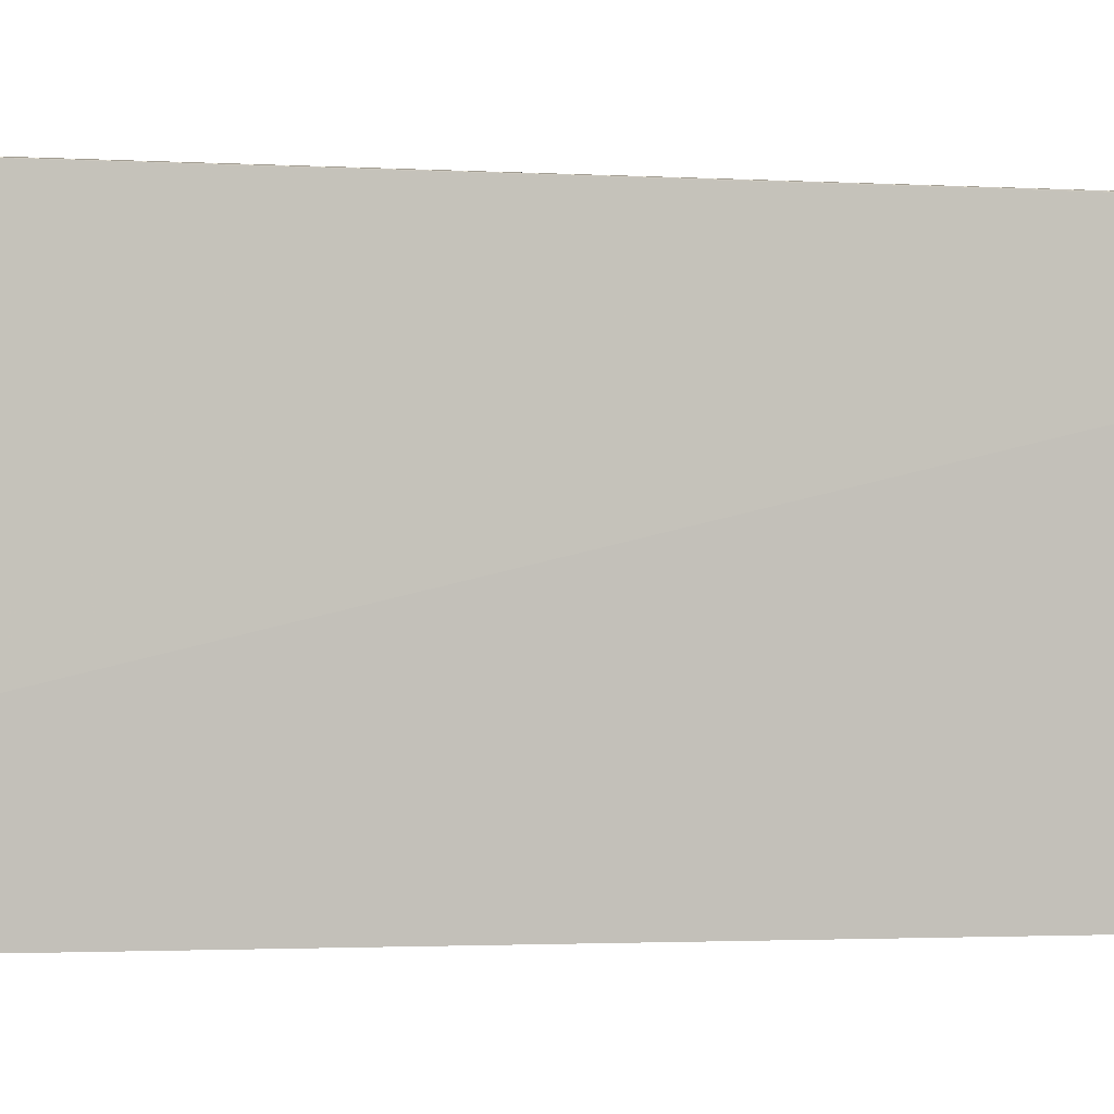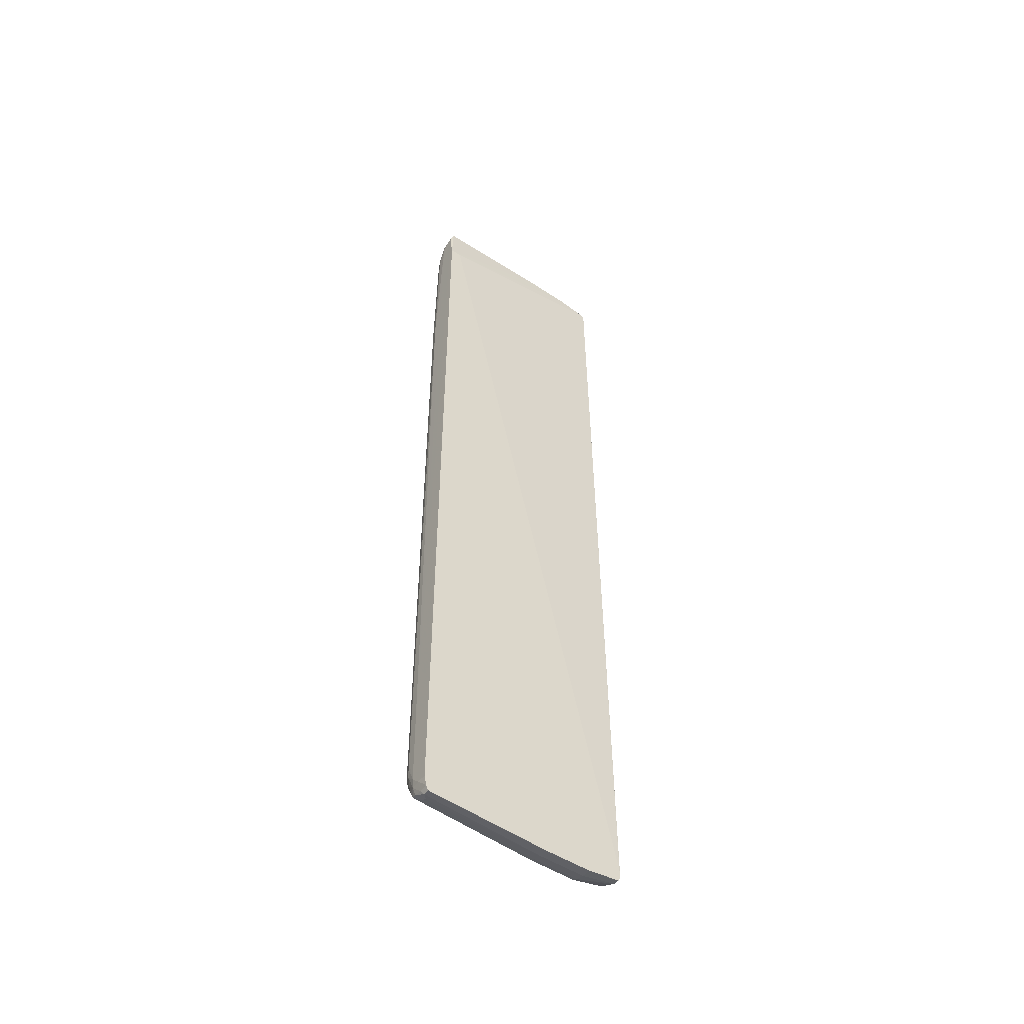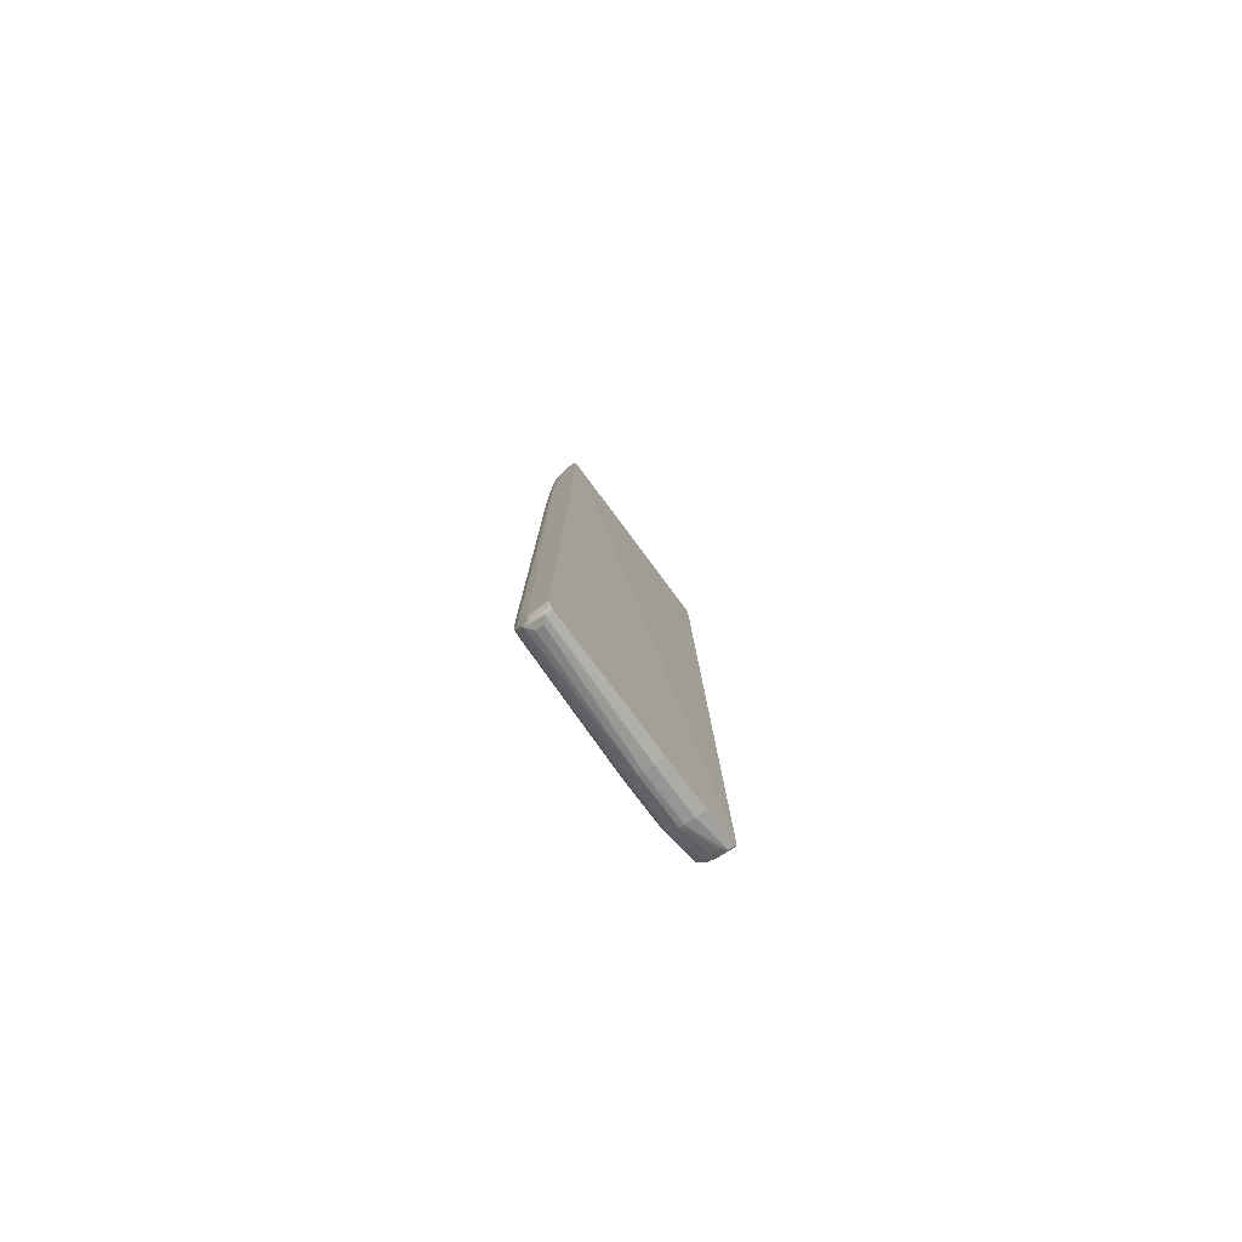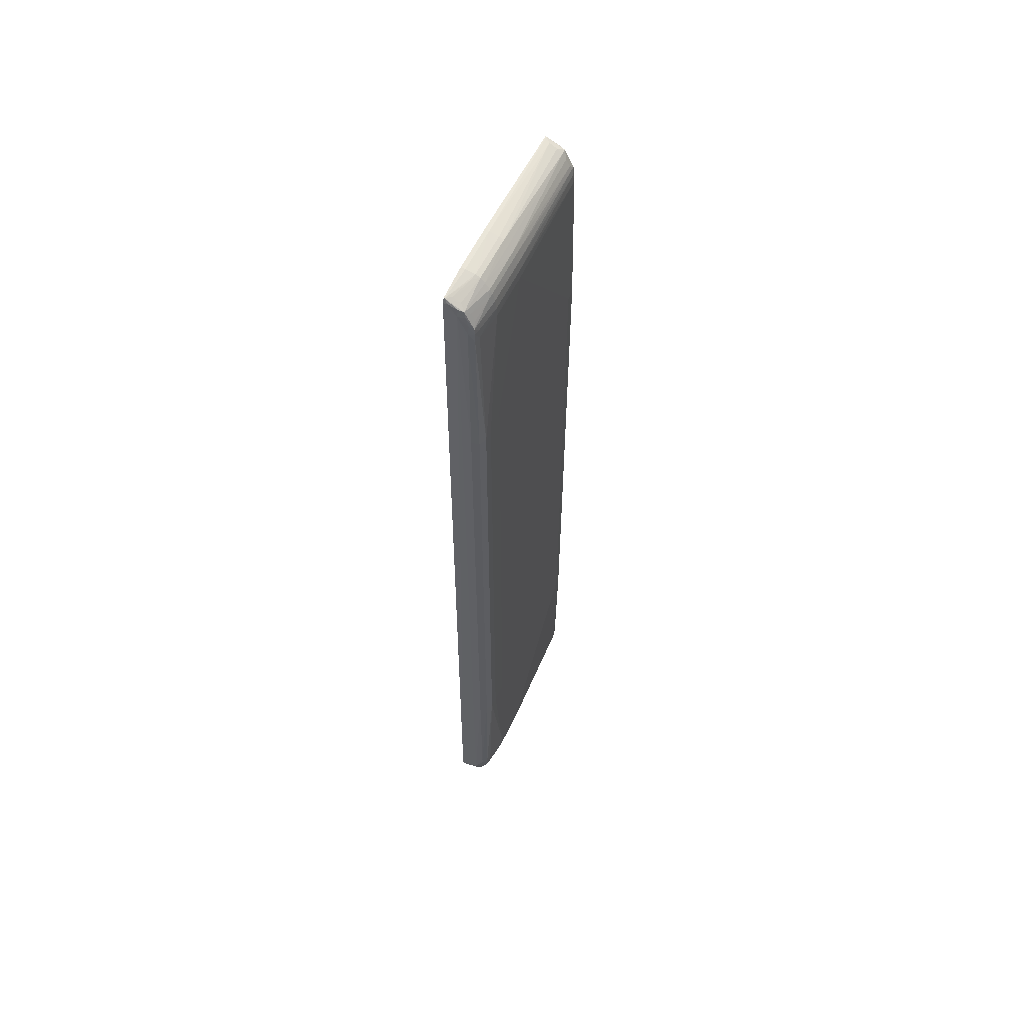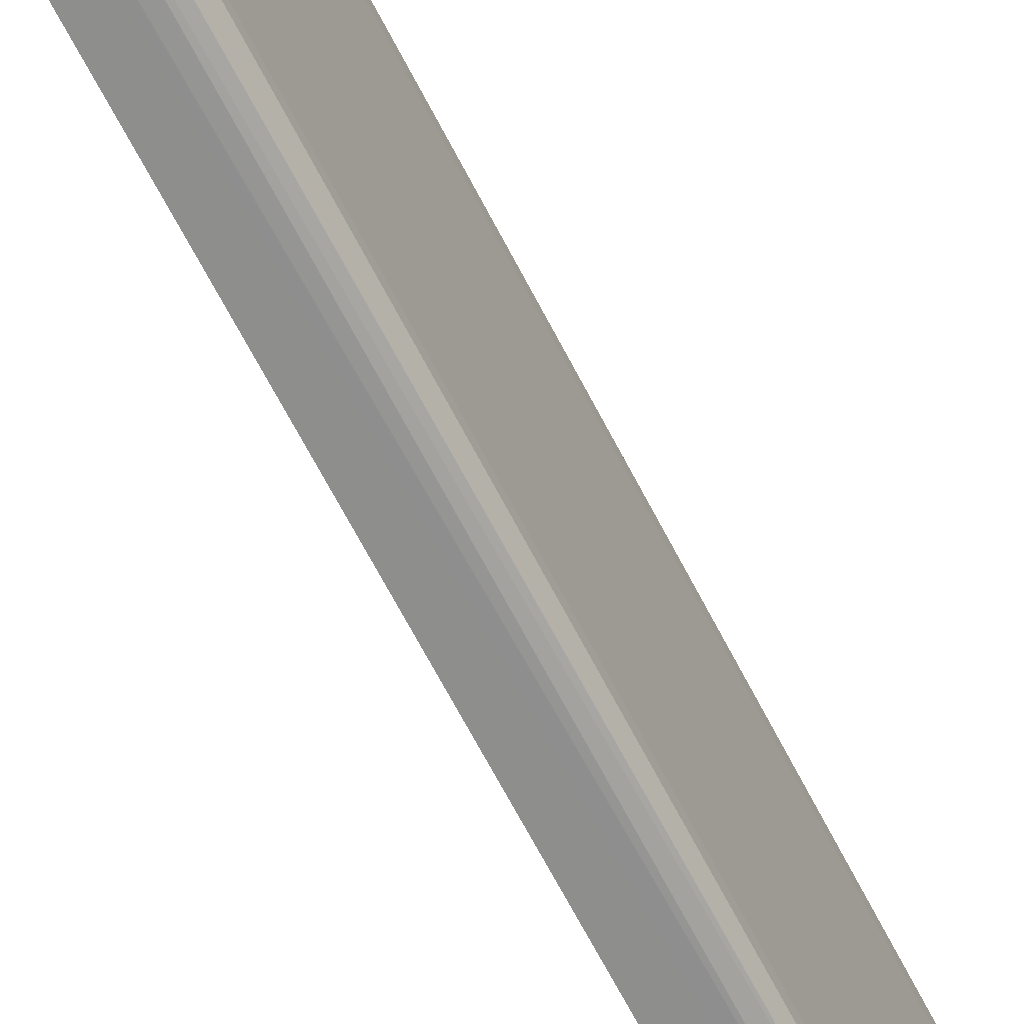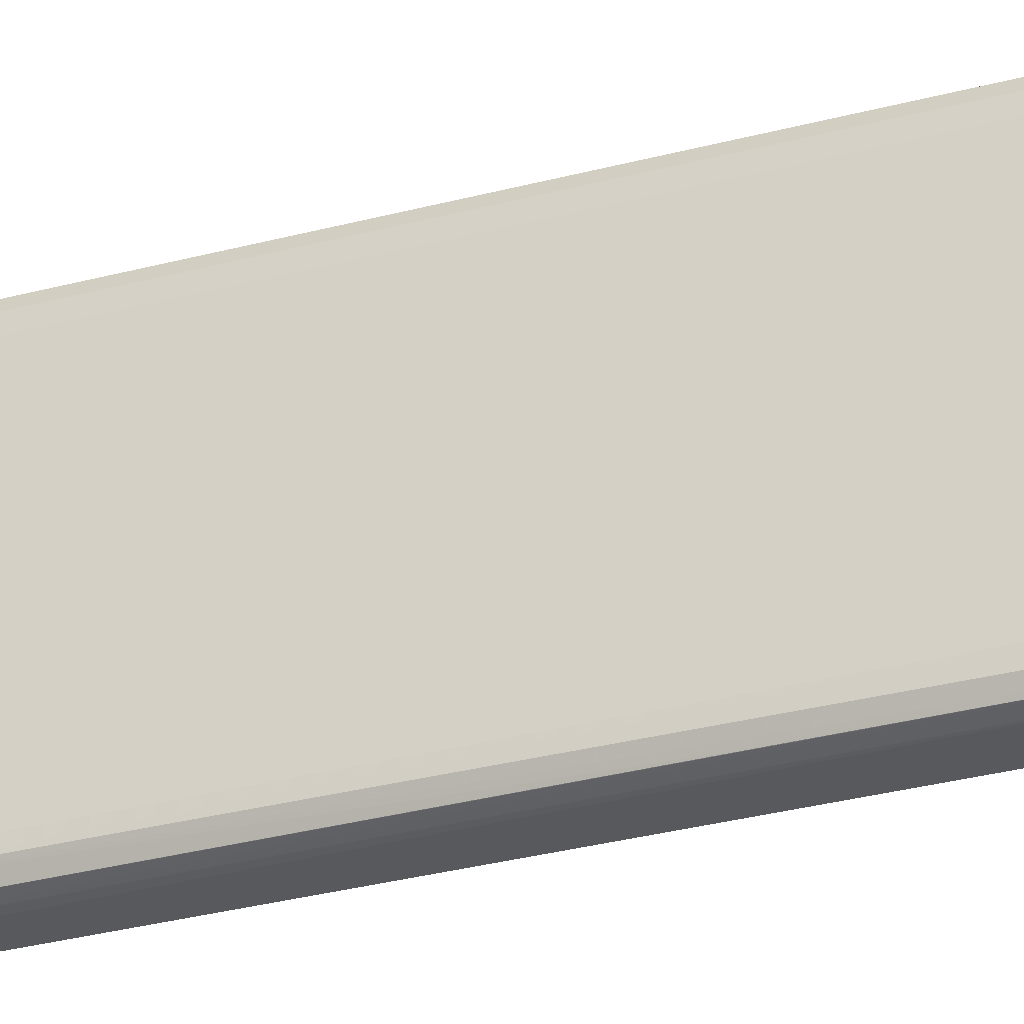
<metadata>
{"format":"obj","ext":"obj","renderer":"f3d","projection":"perspective","resolution":1024,"background":"white","views":[{"elev":-1.0,"azim":67.2,"up":"+Y"},{"elev":-50.6,"azim":54.1,"up":"+Z"},{"elev":-79.6,"azim":37.1,"up":"+Z"},{"elev":57.3,"azim":-155.0,"up":"+Z"},{"elev":-64.9,"azim":-153.0,"up":"+Y"},{"elev":-29.6,"azim":-68.1,"up":"+Y"}]}
</metadata>
<code>
v -0.2739 -0.001269 -0.4217
v -0.2826 -0.0005848 -0.4217
v -0.2737 0.001291 -0.4309
v -0.2652 0.0005484 -0.4303
v -0.2649 -0.001269 -0.4217
v -0.2826 -0.001269 -0.413
v -0.289 0.001721 -0.4217
v -0.2875 0.002717 -0.4266
v -0.2826 0.001721 -0.4282
v -0.2913 -0.0001549 -0.4043
v -0.2917 0.001154 -0.4129
v -0.2706 0.00301 -0.4349
v -0.2652 0.002834 -0.4351
v -0.2649 0.0005484 -0.4303
v -0.2649 -0.001269 -0.3493
v -0.2826 -0.001269 -0.3493
v -0.2913 -0.00121 0.2564
v -0.2913 -0.0005848 -0.3869
v -0.2913 -0.0005262 -0.3956
v -0.296 0.002756 -0.4099
v -0.2878 0.007679 -0.4269
v -0.2826 0.007679 -0.4306
v -0.2755 0.007679 -0.434
v -0.2947 0.007679 -0.4149
v -0.2912 0.007679 -0.4217
v -0.2965 0.002131 -0.4043
v -0.2969 0.00176 -0.3956
v -0.2711 0.007679 -0.4351
v -0.2652 0.007679 -0.4353
v -0.2649 0.002834 -0.4351
v -0.2649 0.009711 -0.3493
v -0.265 -0.001229 0.3913
v -0.2699 -0.001229 0.413
v -0.2826 -0.001229 0.4043
v -0.2826 -0.00121 0.413
v -0.2913 -0.0005652 0.3868
v -0.2986 0.001076 0.2564
v -0.2969 0.001721 -0.3869
v -0.2962 0.007679 -0.4106
v -0.2974 0.007679 -0.4043
v -0.2951 0.1207 -0.425
v -0.2907 0.1207 -0.4303
v -0.2869 0.1207 -0.4346
v -0.2826 0.1207 -0.4366
v -0.2739 0.1207 -0.4389
v -0.2972 0.1207 -0.4207
v -0.2981 0.007679 -0.3956
v -0.3019 0.01006 -0.2564
v -0.2652 0.1207 -0.4396
v -0.2649 0.007679 -0.4353
v -0.2649 0.1903 -0.4188
v -0.265 0.009731 0.3913
v -0.2699 0.1207 0.4393
v -0.2699 0.003674 0.435
v -0.2699 0.00301 0.4349
v -0.2699 0.0009782 0.4307
v -0.2699 -0.0003894 0.4257
v -0.2699 -0.00121 0.4216
v -0.2739 -0.00121 0.4216
v -0.2826 -0.0005652 0.4216
v -0.2913 -0.0001354 0.4043
v -0.2913 -0.0005066 0.3956
v -0.2969 0.001779 0.3956
v -0.3018 0.007699 0.2564
v -0.2983 0.001349 0.08253
v -0.2996 0.1207 -0.413
v -0.3008 0.1207 -0.4043
v -0.2951 0.1642 -0.4249
v -0.2907 0.1642 -0.4303
v -0.2868 0.1642 -0.4346
v -0.2825 0.1642 -0.4365
v -0.2739 0.1642 -0.4388
v -0.2971 0.1642 -0.4206
v -0.3012 0.1207 -0.3956
v -0.3021 0.01639 -0.2564
v -0.3021 0.01639 0.2564
v -0.2649 0.1207 -0.4396
v -0.2652 0.1642 -0.4393
v -0.2649 0.1966 -0.4226
v -0.2699 0.1967 0.4306
v -0.2699 0.1952 0.4343
v -0.2699 0.1949 0.4349
v -0.2699 0.1642 0.439
v -0.2739 0.1642 0.4388
v -0.2739 0.1207 0.4389
v -0.2706 0.00303 0.4349
v -0.2737 0.00131 0.4309
v -0.2875 0.002737 0.4265
v -0.289 0.00174 0.4216
v -0.2917 0.001174 0.4129
v -0.2826 0.00174 0.4282
v -0.2965 0.00215 0.4043
v -0.2981 0.007699 0.3956
v -0.3007 0.1642 -0.4043
v -0.2994 0.1642 -0.413
v -0.3011 0.1642 -0.3956
v -0.2875 0.1952 -0.4266
v -0.2966 0.1703 -0.4194
v -0.2826 0.1903 -0.4305
v -0.2755 0.1903 -0.434
v -0.281 0.1707 -0.4359
v -0.2706 0.1949 -0.4349
v -0.296 0.1952 -0.4099
v -0.3012 0.1642 -0.3869
v -0.3022 0.1207 -0.2651
v -0.3021 0.1641 -0.2651
v -0.3022 0.1207 -0.2564
v -0.3012 0.1207 0.3956
v -0.3022 0.1207 0.2651
v -0.3022 0.1207 0.2564
v -0.2649 0.1642 -0.4393
v -0.2652 0.1951 -0.4351
v -0.2649 0.1966 -0.4229
v -0.2826 0.1981 0.4216
v -0.2737 0.1964 0.4308
v -0.2649 0.1971 -0.4303
v -0.2699 0.1968 0.4217
v -0.2706 0.1949 0.4349
v -0.2825 0.1642 0.4365
v -0.2826 0.1207 0.4365
v -0.2755 0.007699 0.4339
v -0.2711 0.007699 0.435
v -0.2826 0.007699 0.4305
v -0.2912 0.007699 0.4216
v -0.2947 0.007699 0.4148
v -0.296 0.002776 0.4099
v -0.2878 0.007699 0.4269
v -0.2974 0.007699 0.4043
v -0.3008 0.1207 0.4043
v -0.2974 0.1903 -0.4043
v -0.2981 0.1903 -0.3956
v -0.3021 0.1816 -0.2564
v -0.3018 0.1902 -0.2564
v -0.2826 0.1961 -0.4282
v -0.2912 0.1903 -0.4217
v -0.2947 0.1903 -0.4149
v -0.289 0.1962 -0.4217
v -0.2826 0.1981 -0.4217
v -0.2737 0.1964 -0.4309
v -0.2652 0.1971 -0.4303
v -0.2649 0.197 -0.4305
v -0.2917 0.1966 -0.4129
v -0.2965 0.1958 -0.4043
v -0.3022 0.1641 -0.2564
v -0.3011 0.1642 0.3956
v -0.3021 0.1641 0.2651
v -0.3022 0.1641 0.2564
v -0.2649 0.1951 -0.4351
v -0.2913 0.1983 0.2564
v -0.2913 0.1978 0.3956
v -0.2913 0.1976 0.4043
v -0.2917 0.1966 0.4129
v -0.289 0.1962 0.4216
v -0.2875 0.1952 0.4265
v -0.2826 0.1961 0.4282
v -0.281 0.1707 0.4358
v -0.2826 0.1903 0.4305
v -0.2755 0.1903 0.4339
v -0.2868 0.1642 0.4346
v -0.2869 0.1207 0.4347
v -0.2951 0.1207 0.425
v -0.2972 0.1207 0.4206
v -0.2962 0.007699 0.4105
v -0.2907 0.1207 0.4302
v -0.2996 0.1207 0.413
v -0.3007 0.1642 0.4043
v -0.2969 0.1962 -0.3956
v -0.3021 0.1816 0.2564
v -0.3018 0.1902 0.2564
v -0.2986 0.1969 0.2564
v -0.2986 0.1969 -0.2564
v -0.2913 0.1976 -0.4043
v -0.2913 0.1978 -0.3956
v -0.2913 0.1983 -0.2564
v -0.2981 0.1903 0.3956
v -0.2969 0.1962 0.3913
v -0.2969 0.1962 0.3956
v -0.2965 0.1958 0.4043
v -0.296 0.1952 0.4099
v -0.2946 0.1903 0.4148
v -0.2912 0.1903 0.4216
v -0.2951 0.1642 0.4249
v -0.2907 0.1642 0.4302
v -0.2971 0.1642 0.4205
v -0.2994 0.1642 0.413
v -0.2974 0.1903 0.4043
v -0.2966 0.1703 0.4194
f 1 2 3
f 1 3 4
f 1 4 14
f 1 14 5
f 1 5 15
f 1 15 16
f 1 16 6
f 1 6 2
f 2 7 8
f 2 8 9
f 2 9 3
f 2 6 10
f 2 10 11
f 2 11 7
f 3 12 4
f 3 9 12
f 4 12 13
f 4 13 30
f 4 30 14
f 5 14 30
f 5 30 50
f 5 50 77
f 5 77 111
f 5 111 148
f 5 148 141
f 5 141 116
f 5 116 113
f 5 113 79
f 5 79 51
f 5 51 31
f 5 31 15
f 6 16 17
f 6 17 18
f 6 18 19
f 6 19 10
f 7 11 20
f 7 20 8
f 8 21 22
f 8 22 23
f 8 23 12
f 8 12 9
f 8 20 24
f 8 24 25
f 8 25 21
f 10 26 11
f 10 19 27
f 10 27 26
f 11 26 20
f 12 23 28
f 12 28 29
f 12 29 13
f 13 29 50
f 13 50 30
f 15 31 52
f 15 52 32
f 15 32 33
f 15 33 16
f 16 33 34
f 16 34 17
f 17 34 35
f 17 35 36
f 17 36 37
f 17 37 18
f 18 38 27
f 18 27 19
f 18 37 38
f 20 39 24
f 20 26 40
f 20 40 39
f 21 25 41
f 21 41 42
f 21 42 43
f 21 43 22
f 22 43 23
f 23 43 44
f 23 44 45
f 23 45 28
f 24 46 41
f 24 41 25
f 24 39 46
f 26 27 47
f 26 47 40
f 27 38 48
f 27 48 47
f 28 45 49
f 28 49 29
f 29 49 77
f 29 77 50
f 31 51 52
f 32 52 53
f 32 53 54
f 32 54 55
f 32 55 56
f 32 56 57
f 32 57 58
f 32 58 33
f 33 58 59
f 33 59 34
f 34 59 35
f 35 59 60
f 35 60 61
f 35 61 62
f 35 62 36
f 36 62 37
f 37 62 63
f 37 63 64
f 37 64 48
f 37 48 65
f 37 65 38
f 38 65 48
f 39 40 66
f 39 66 46
f 40 47 67
f 40 67 66
f 41 68 42
f 41 46 68
f 42 68 69
f 42 69 70
f 42 70 43
f 43 70 44
f 44 71 45
f 44 70 71
f 45 71 72
f 45 72 49
f 46 73 68
f 46 66 73
f 47 74 67
f 47 48 75
f 47 75 74
f 48 64 76
f 48 76 75
f 49 72 78
f 49 78 111
f 49 111 77
f 51 79 52
f 52 80 81
f 52 81 82
f 52 82 83
f 52 83 53
f 52 79 80
f 53 83 84
f 53 84 85
f 53 85 86
f 53 86 54
f 54 86 55
f 55 86 56
f 56 86 87
f 56 87 57
f 57 59 58
f 57 87 59
f 59 87 60
f 60 88 89
f 60 89 90
f 60 90 61
f 60 87 91
f 60 91 88
f 61 92 63
f 61 63 62
f 61 90 92
f 63 92 93
f 63 93 64
f 64 93 76
f 66 67 94
f 66 94 95
f 66 95 73
f 67 74 96
f 67 96 94
f 68 97 69
f 68 73 98
f 68 98 97
f 69 97 70
f 70 97 99
f 70 99 100
f 70 100 101
f 70 101 71
f 71 101 102
f 71 102 72
f 72 102 78
f 73 95 103
f 73 103 98
f 74 104 96
f 74 75 105
f 74 105 106
f 74 106 104
f 75 76 110
f 75 110 107
f 75 107 105
f 76 93 108
f 76 108 109
f 76 109 110
f 78 102 112
f 78 112 148
f 78 148 111
f 79 113 80
f 80 114 115
f 80 115 81
f 80 113 116
f 80 116 117
f 80 117 114
f 81 115 118
f 81 118 82
f 82 118 83
f 83 118 84
f 84 119 85
f 84 118 119
f 85 119 120
f 85 120 121
f 85 121 122
f 85 122 86
f 86 122 121
f 86 121 123
f 86 123 88
f 86 88 91
f 86 91 87
f 88 124 125
f 88 125 126
f 88 126 89
f 88 123 127
f 88 127 124
f 89 126 90
f 90 126 92
f 92 126 128
f 92 128 93
f 93 128 129
f 93 129 108
f 94 130 103
f 94 103 95
f 94 96 131
f 94 131 130
f 96 104 132
f 96 132 133
f 96 133 131
f 97 134 102
f 97 102 100
f 97 100 99
f 97 98 135
f 97 135 136
f 97 136 103
f 97 103 137
f 97 137 138
f 97 138 134
f 98 103 136
f 98 136 135
f 100 102 101
f 102 139 140
f 102 140 141
f 102 141 112
f 102 134 139
f 103 142 137
f 103 130 143
f 103 143 142
f 104 106 132
f 105 107 144
f 105 144 106
f 106 144 132
f 107 110 147
f 107 147 144
f 108 129 145
f 108 145 146
f 108 146 109
f 109 146 147
f 109 147 110
f 112 141 148
f 114 149 150
f 114 150 151
f 114 151 152
f 114 152 153
f 114 153 154
f 114 154 155
f 114 155 115
f 114 117 116
f 114 116 138
f 114 138 149
f 115 155 118
f 116 141 140
f 116 140 138
f 118 156 119
f 118 155 154
f 118 154 157
f 118 157 158
f 118 158 156
f 119 156 159
f 119 159 160
f 119 160 120
f 120 160 121
f 121 160 123
f 123 160 127
f 124 127 161
f 124 161 125
f 125 162 163
f 125 163 126
f 125 161 162
f 126 163 128
f 127 160 164
f 127 164 161
f 128 163 165
f 128 165 129
f 129 165 166
f 129 166 145
f 130 131 143
f 131 167 143
f 131 133 167
f 132 144 147
f 132 147 168
f 132 168 133
f 133 168 169
f 133 169 170
f 133 170 171
f 133 171 167
f 134 138 139
f 137 142 138
f 138 140 139
f 138 142 172
f 138 172 173
f 138 173 174
f 138 174 149
f 142 143 172
f 143 167 172
f 145 175 169
f 145 169 168
f 145 168 146
f 145 166 175
f 146 168 147
f 149 174 171
f 149 171 170
f 149 170 150
f 150 170 176
f 150 176 177
f 150 177 151
f 151 177 178
f 151 178 152
f 152 179 153
f 152 178 179
f 153 179 154
f 154 179 180
f 154 180 181
f 154 181 182
f 154 182 183
f 154 183 159
f 154 159 157
f 156 158 159
f 157 159 158
f 159 183 160
f 160 183 164
f 161 182 162
f 161 164 183
f 161 183 182
f 162 184 165
f 162 165 163
f 162 182 184
f 165 184 185
f 165 185 166
f 166 185 179
f 166 179 186
f 166 186 175
f 167 173 172
f 167 171 173
f 169 175 177
f 169 177 170
f 170 177 176
f 171 174 173
f 175 186 178
f 175 178 177
f 178 186 179
f 179 185 184
f 179 184 187
f 179 187 180
f 180 187 181
f 181 187 182
f 182 187 184

</code>
